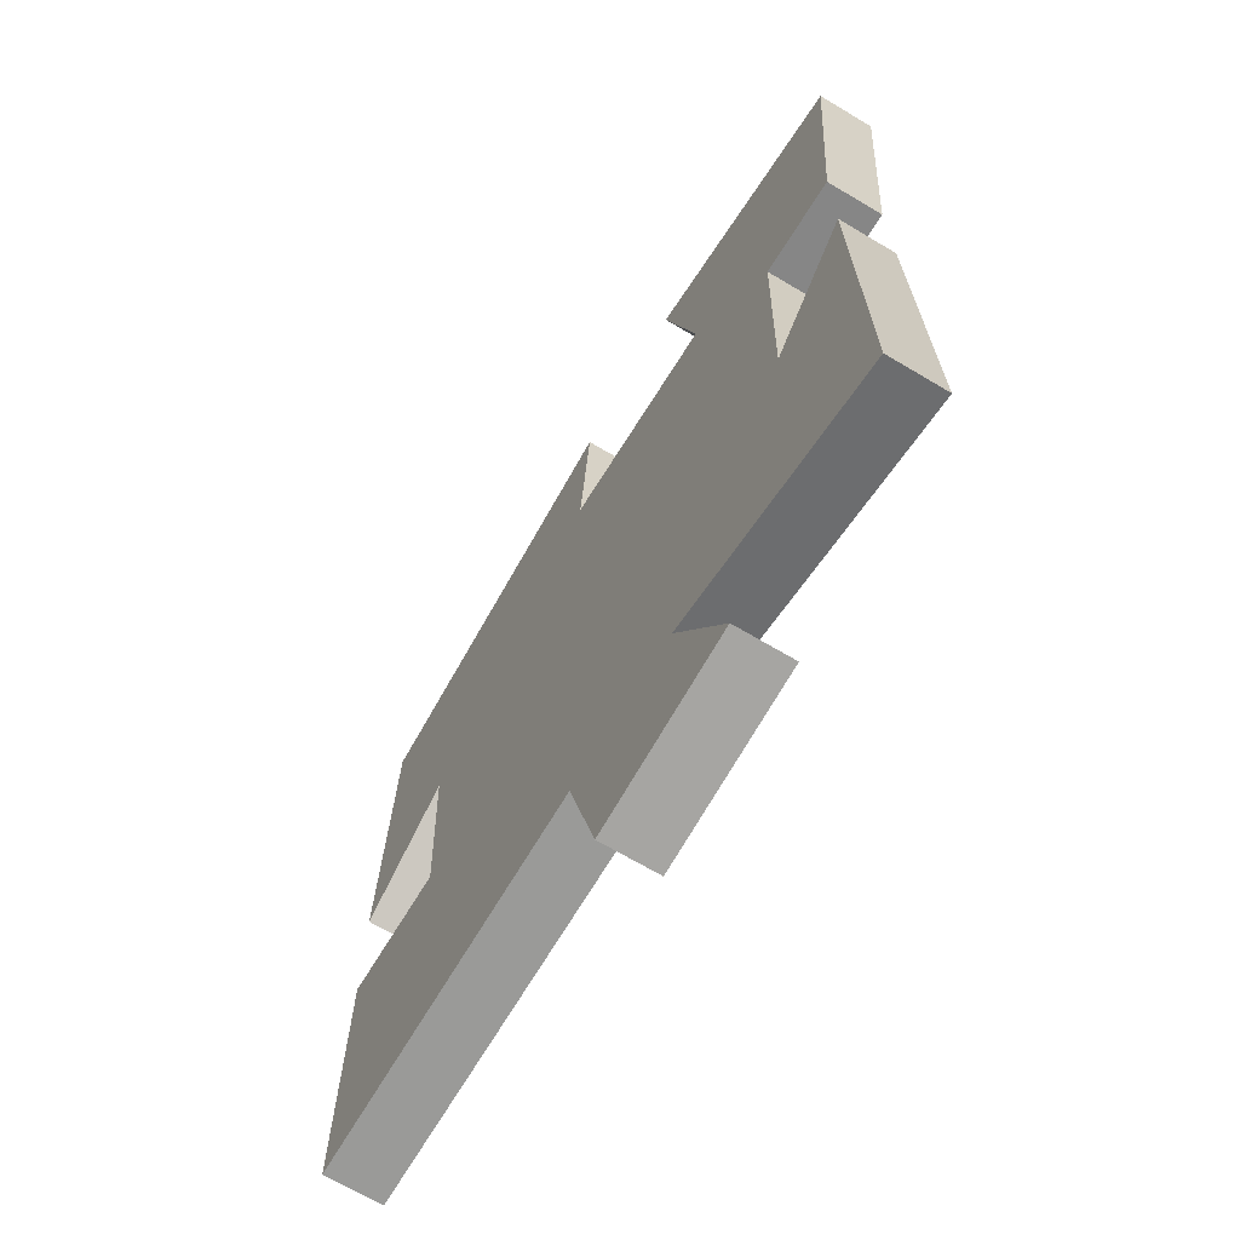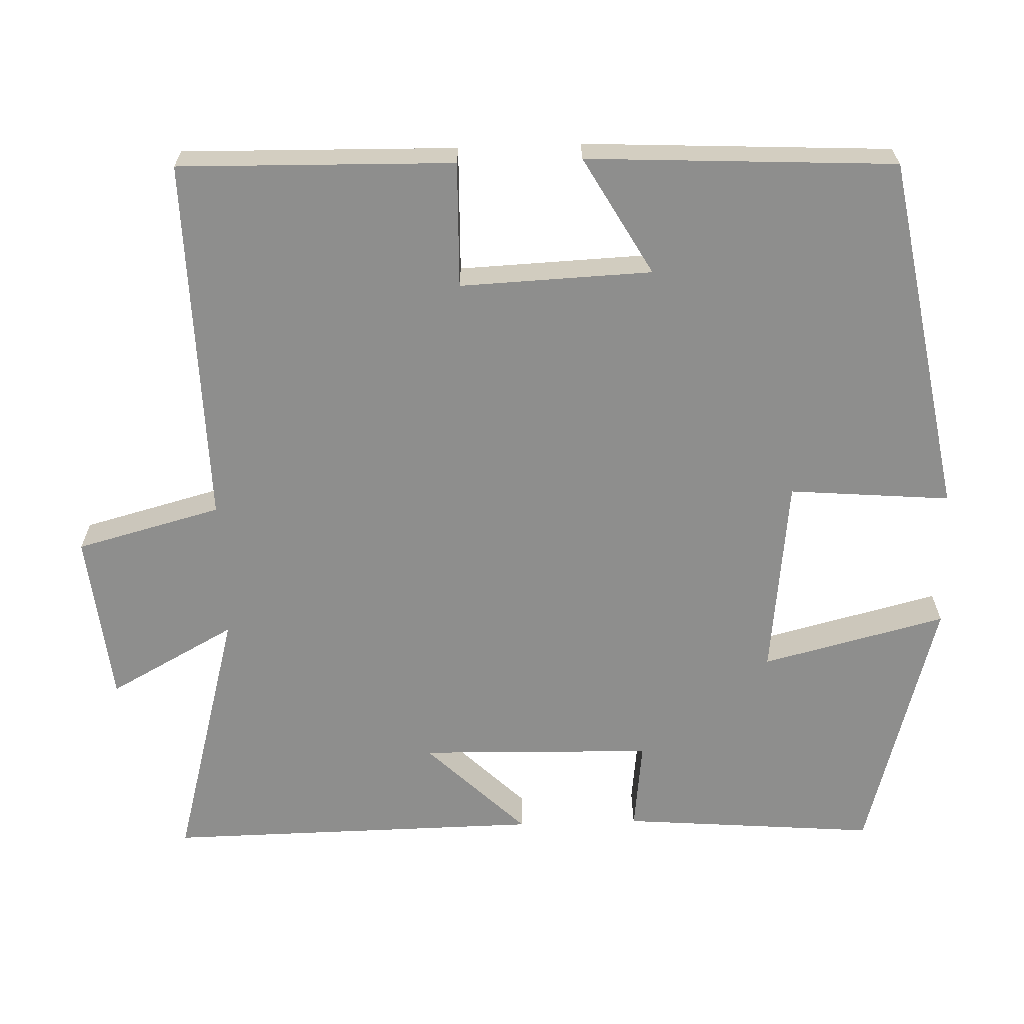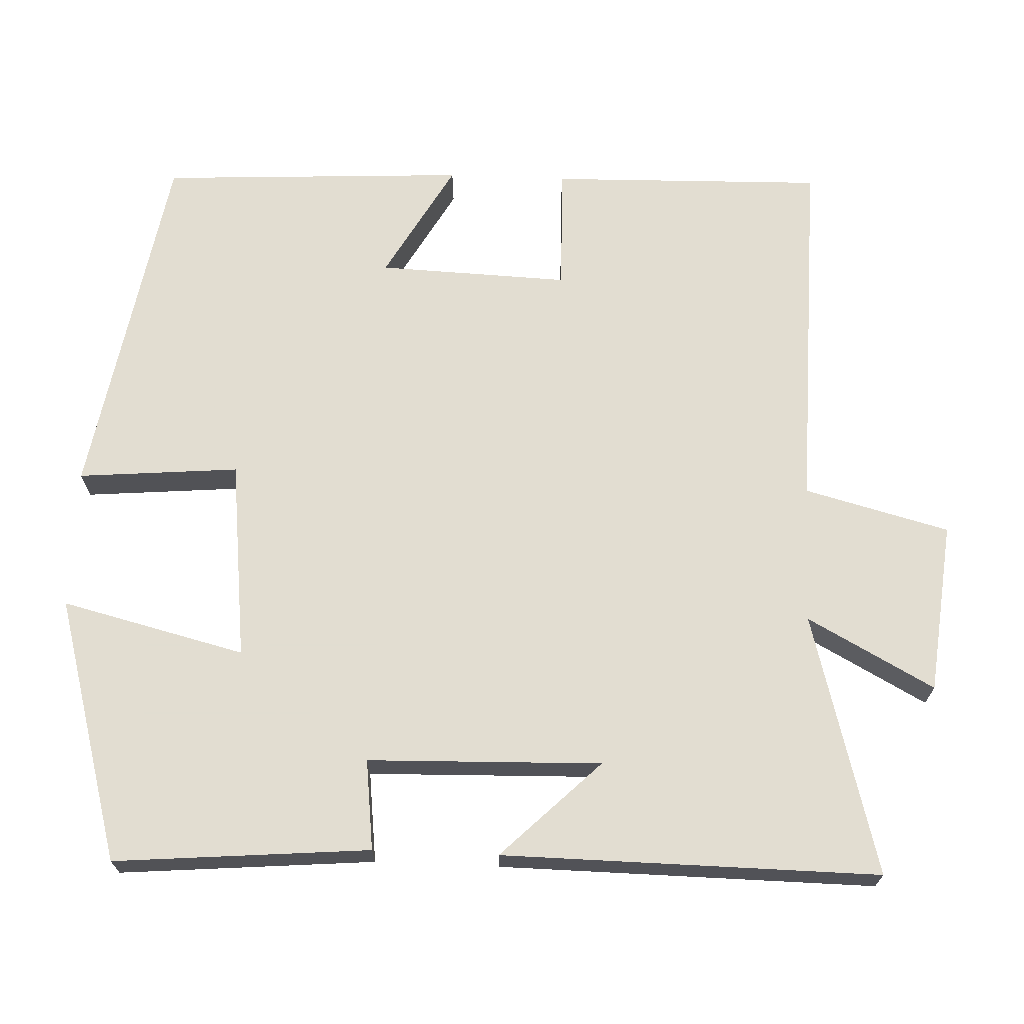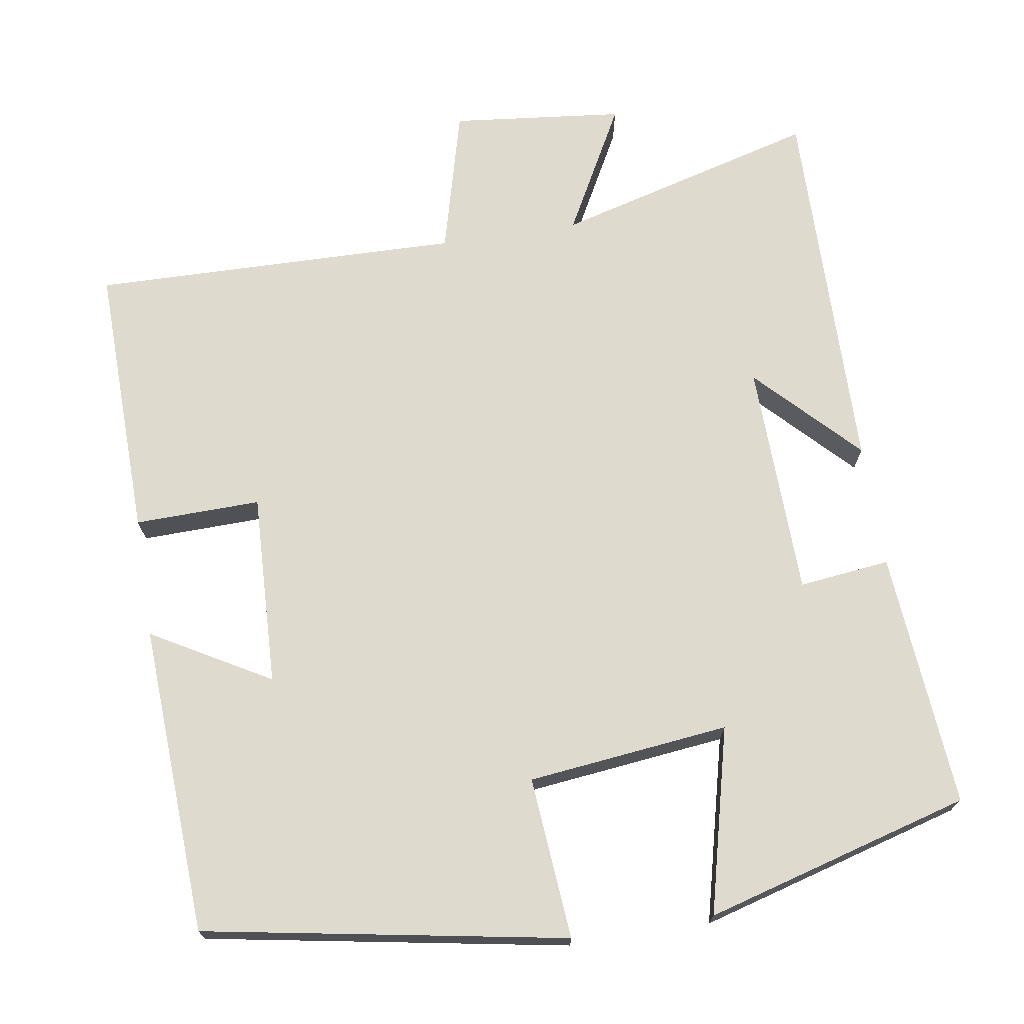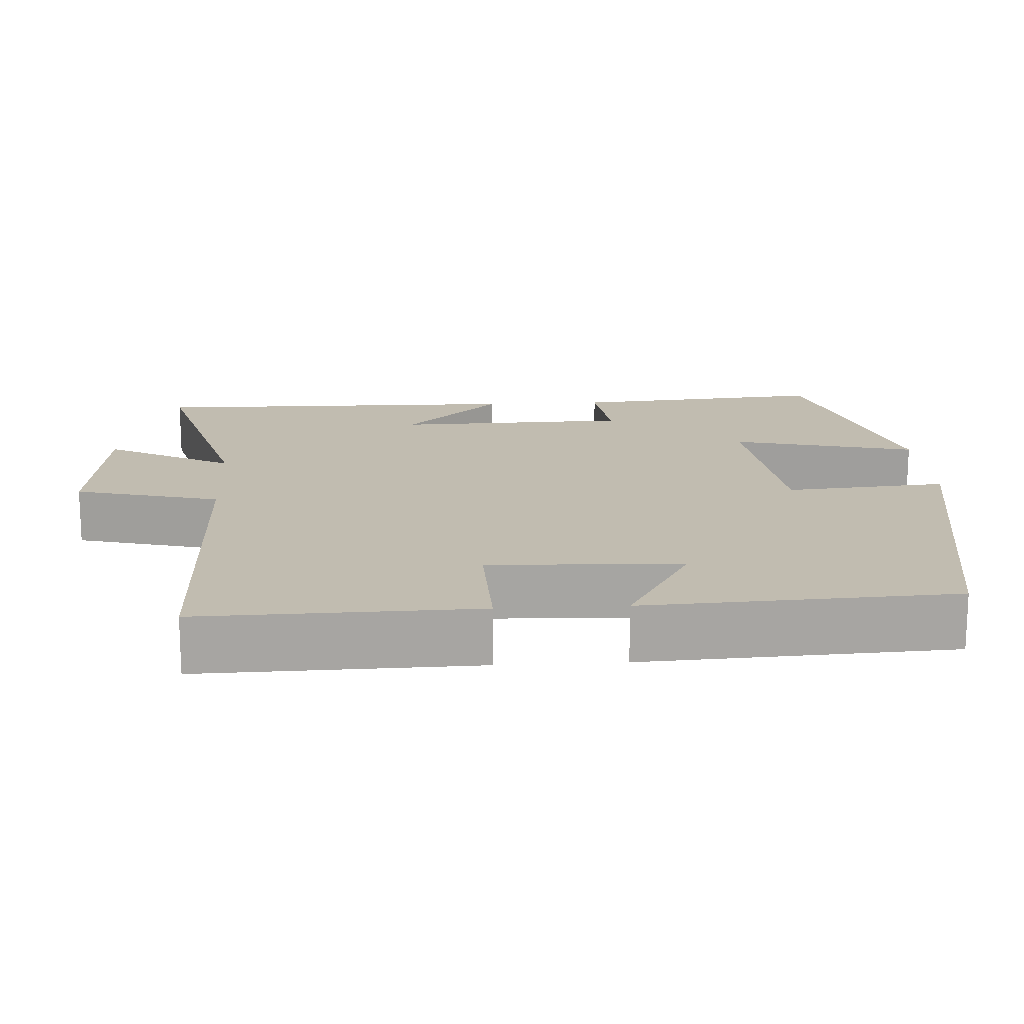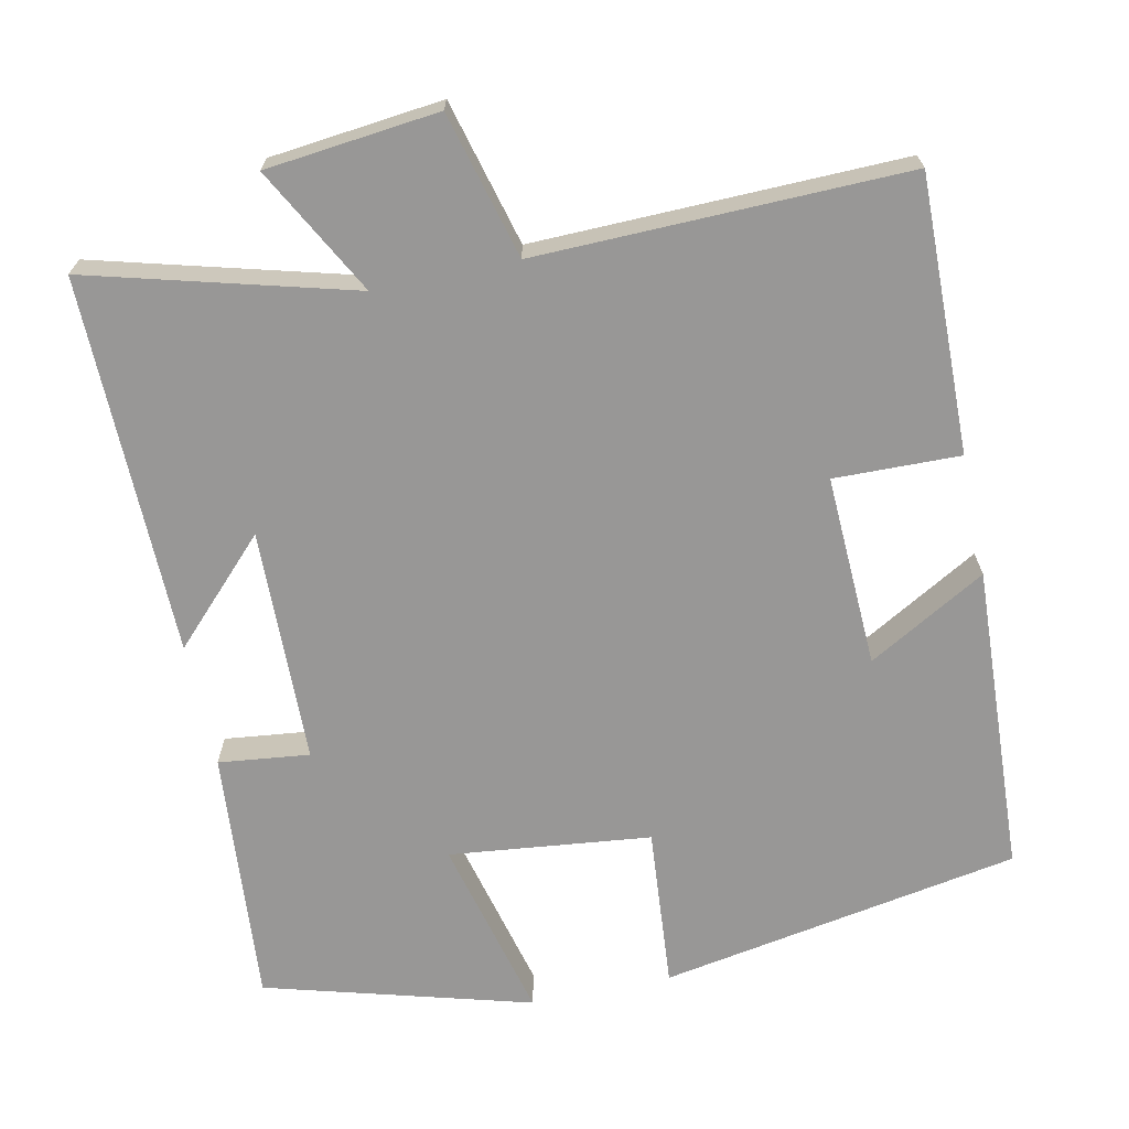
<metadata>
{"format":"obj","ext":"obj","renderer":"f3d","projection":"perspective","resolution":1024,"background":"white","views":[{"elev":-68.2,"azim":59.2,"up":"+Z"},{"elev":-64.9,"azim":-88.0,"up":"+Y"},{"elev":68.6,"azim":92.3,"up":"+Y"},{"elev":71.2,"azim":-8.9,"up":"+Y"},{"elev":16.5,"azim":-93.4,"up":"+Y"},{"elev":-68.3,"azim":-168.0,"up":"+Y"}]}
</metadata>
<code>
v -0.479 0.07 0.417
v -0.006 0.07 0.5
v -0.024 0.07 0.288
v 0.24 0.07 0.258
v 0.18 0.07 0.5
v 0.528 0.07 0.402
v 0.5 0.07 0.066
v 0.381 0.07 0.08
v 0.373 0.07 -0.228
v 0.5 0.07 -0.098
v 0.506 0.07 -0.594
v 0.162 0.07 -0.5
v 0.252 0.07 -0.667
v 0.026 0.07 -0.691
v -0.024 0.07 -0.5
v -0.508 0.07 -0.509
v -0.5 0.07 -0.148
v -0.335 0.07 -0.152
v -0.345 0.07 0.1
v -0.5 0.07 0.012
v -0.479 0 0.417
v -0.006 0 0.5
v -0.024 0 0.288
v 0.24 0 0.258
v 0.18 0 0.5
v 0.528 0 0.402
v 0.5 0 0.066
v 0.381 0 0.08
v 0.373 0 -0.228
v 0.5 0 -0.098
v 0.506 0 -0.594
v 0.162 0 -0.5
v 0.252 0 -0.667
v 0.026 0 -0.691
v -0.024 0 -0.5
v -0.508 0 -0.509
v -0.5 0 -0.148
v -0.335 0 -0.152
v -0.345 0 0.1
v -0.5 0 0.012
f 1 2 3
f 20 1 3
f 19 20 3
f 18 19 3 4
f 15 16 17 18
f 15 18 4
f 12 13 14 15
f 12 15 4
f 9 10 11 12
f 8 9 12 4
f 6 7 8
f 5 6 8
f 4 5 8
f 23 22 21
f 23 21 40
f 23 40 39
f 24 23 39 38
f 38 37 36 35
f 24 38 35
f 35 34 33 32
f 24 35 32
f 32 31 30 29
f 24 32 29 28
f 28 27 26
f 28 26 25
f 28 25 24
f 1 21 22 2
f 2 22 23 3
f 3 23 24 4
f 4 24 25 5
f 5 25 26 6
f 6 26 27 7
f 7 27 28 8
f 8 28 29 9
f 9 29 30 10
f 10 30 31 11
f 11 31 32 12
f 12 32 33 13
f 13 33 34 14
f 14 34 35 15
f 15 35 36 16
f 16 36 37 17
f 17 37 38 18
f 18 38 39 19
f 19 39 40 20
f 20 40 21 1

</code>
